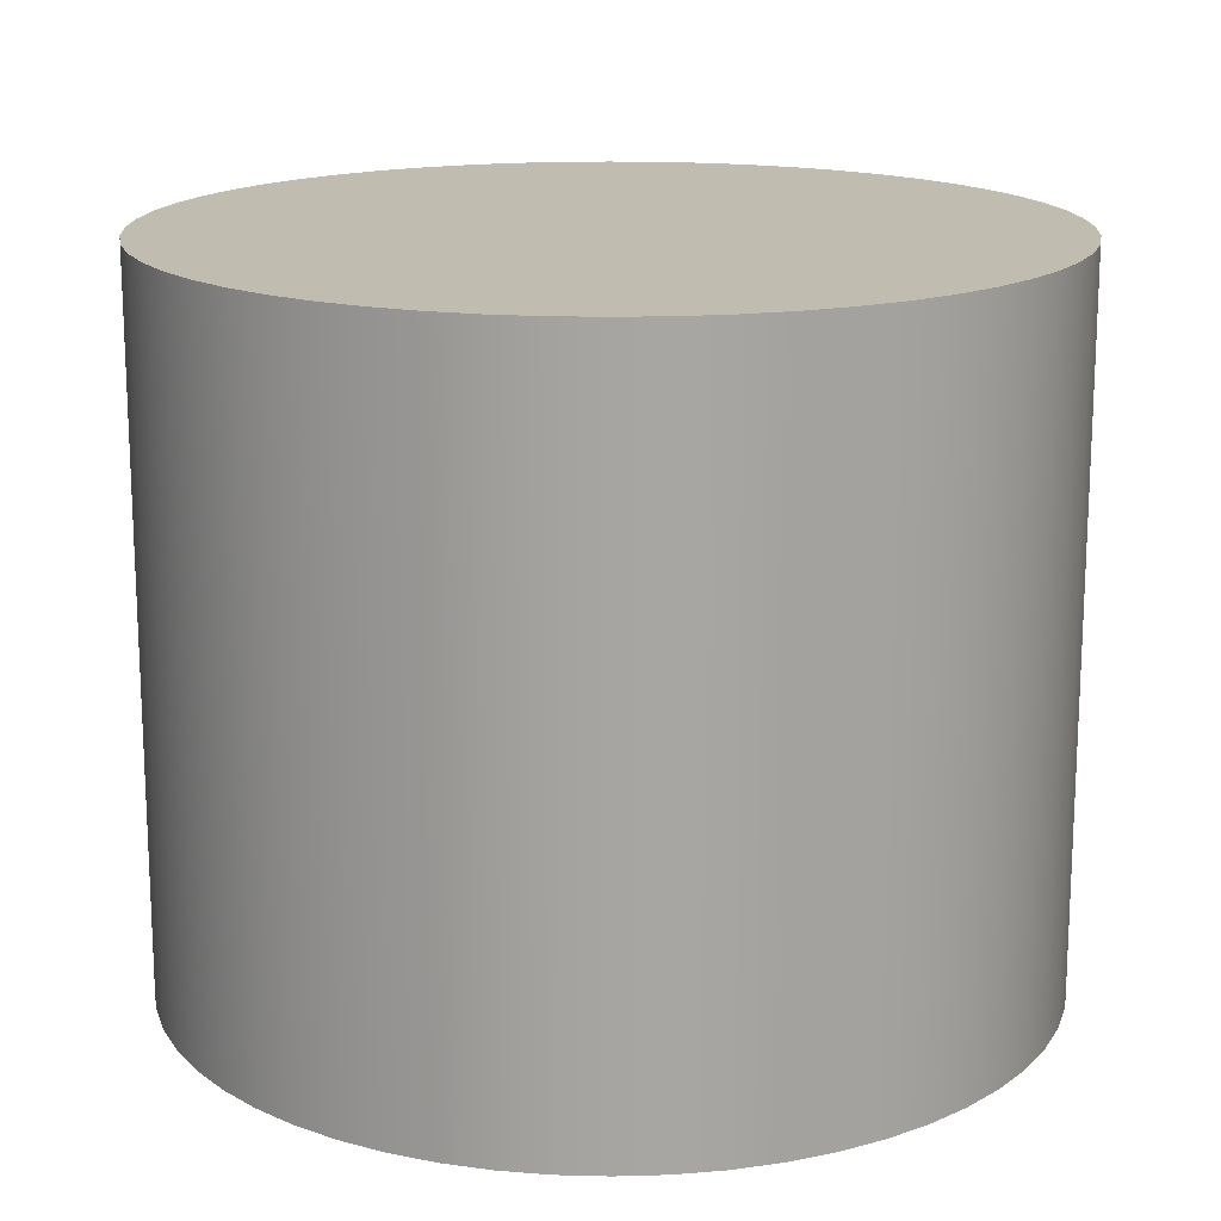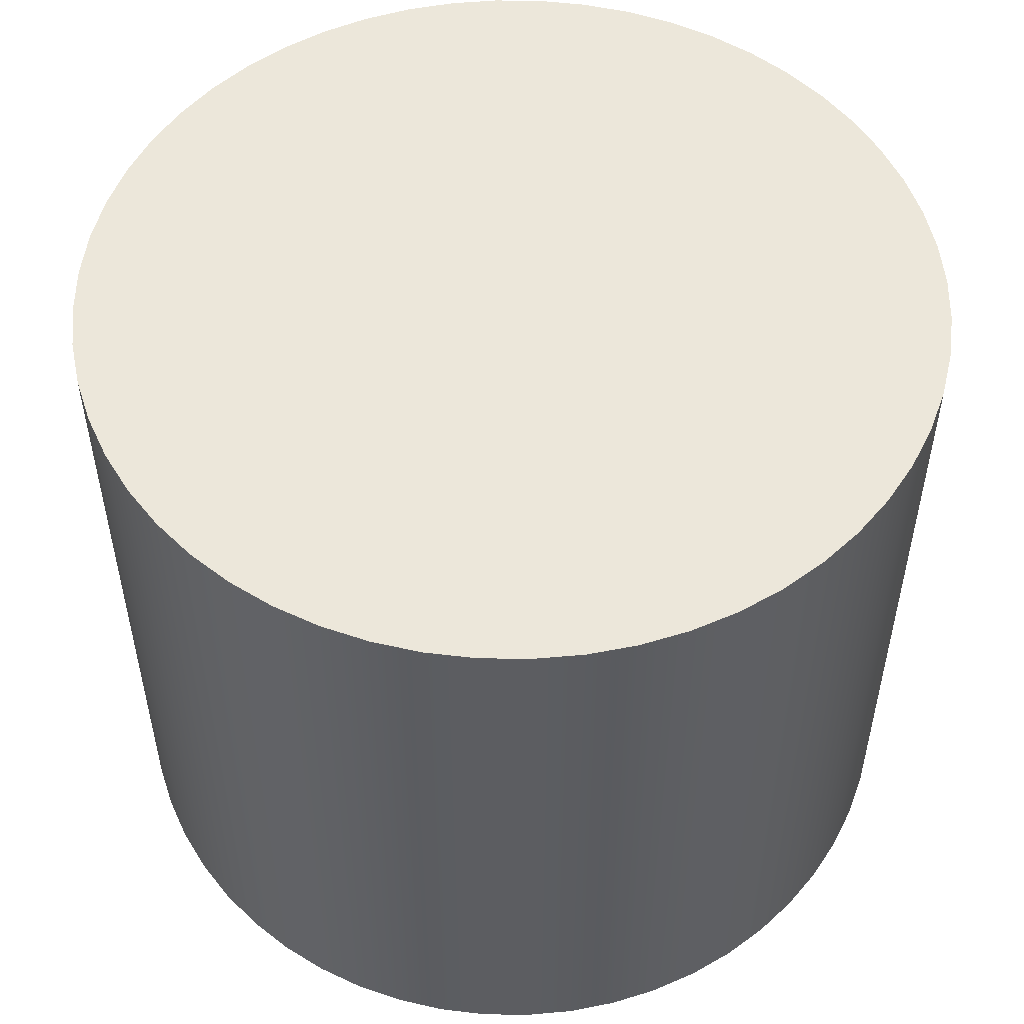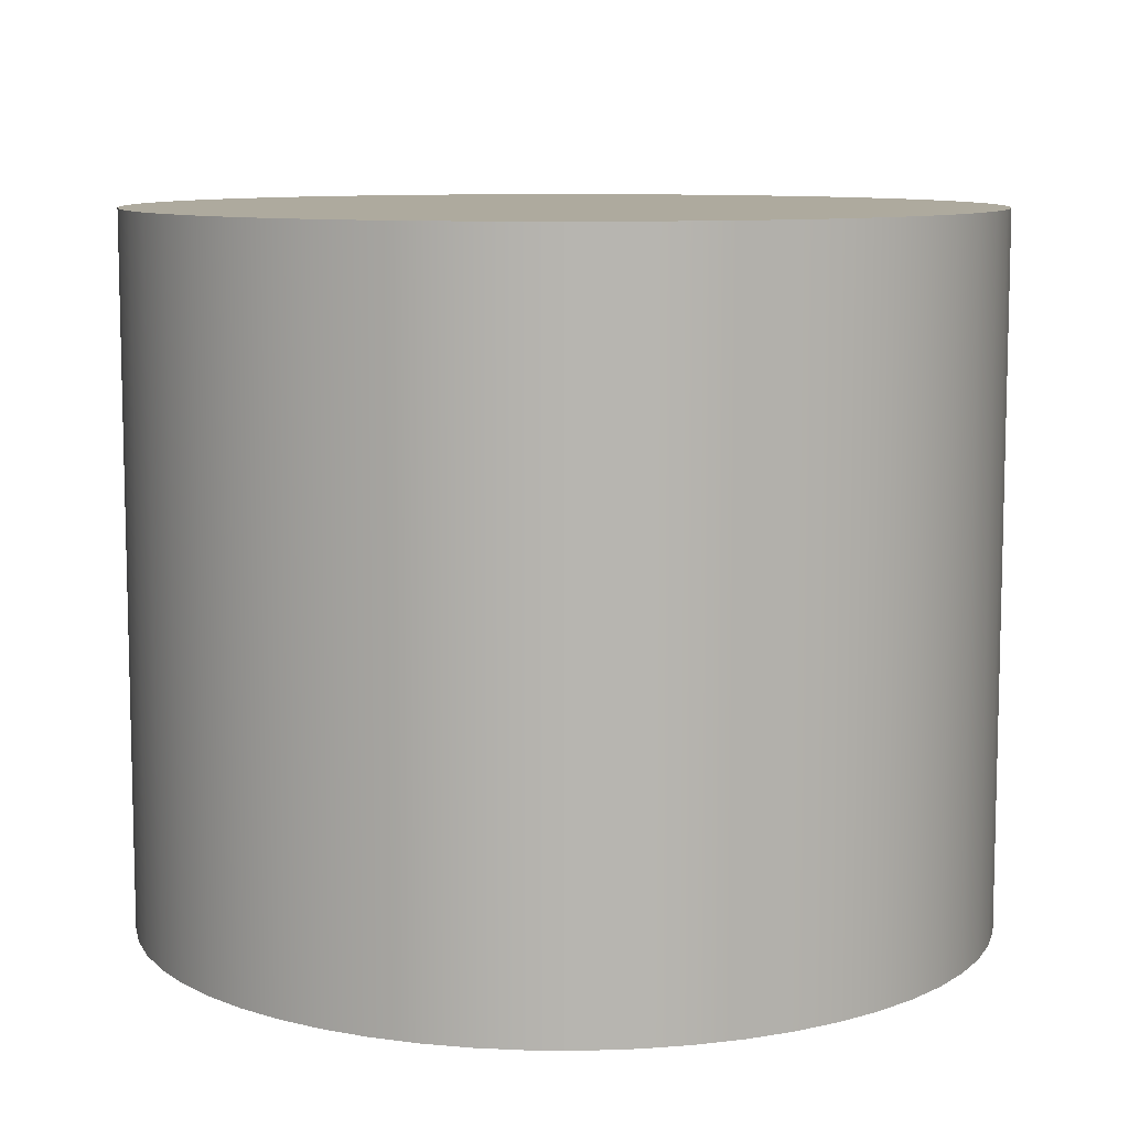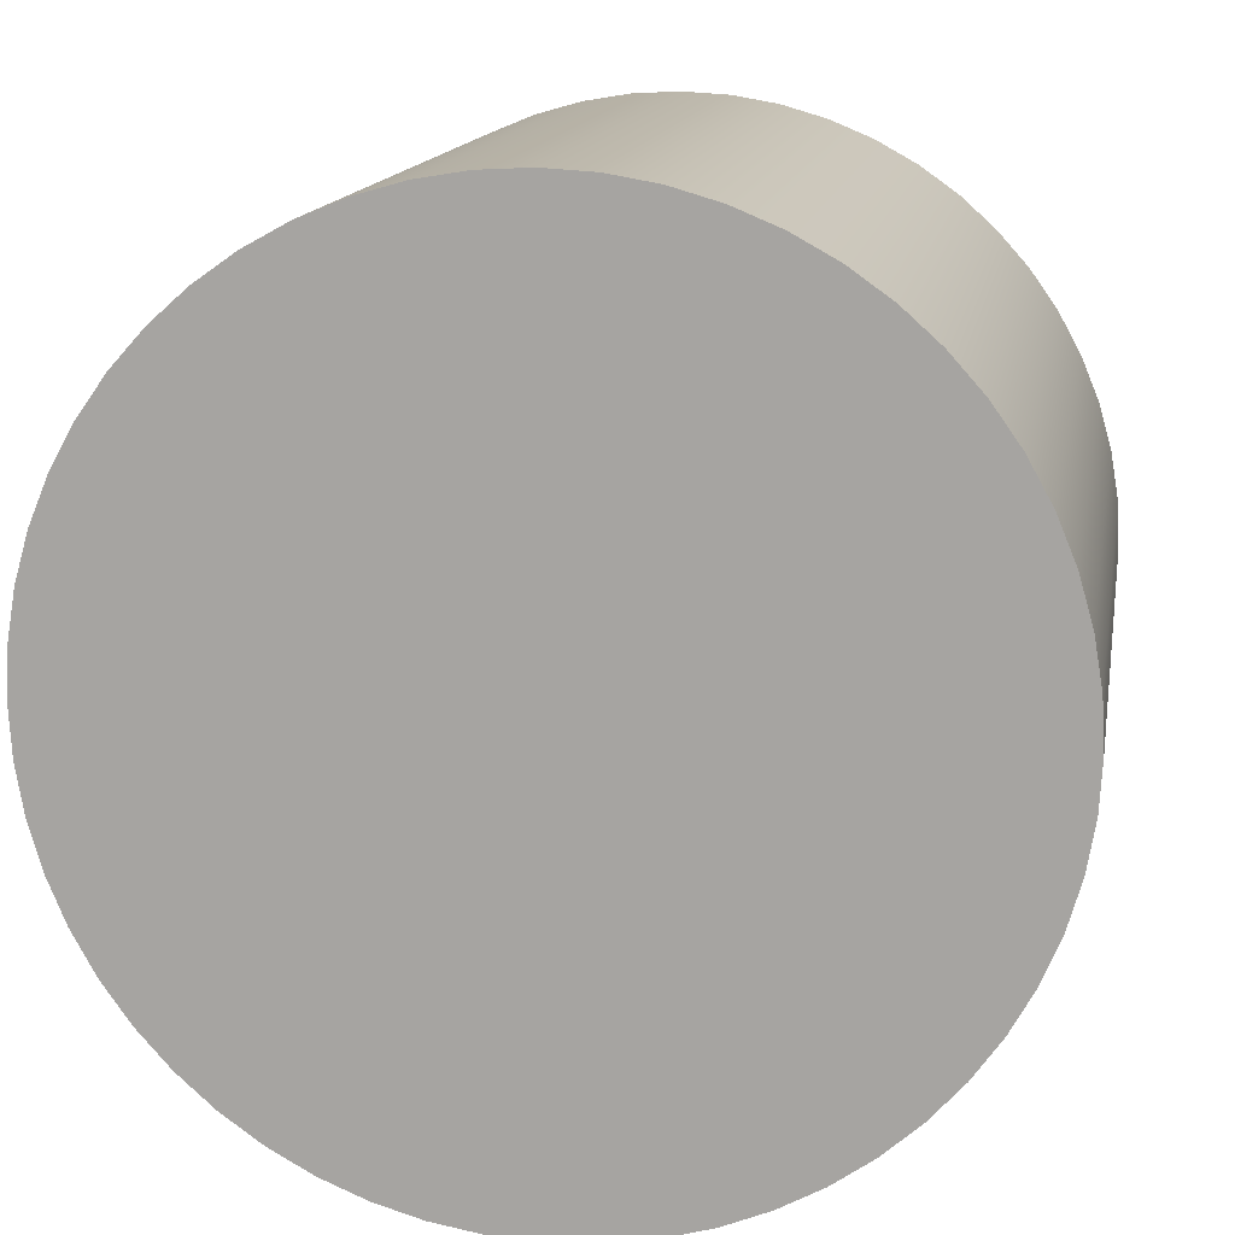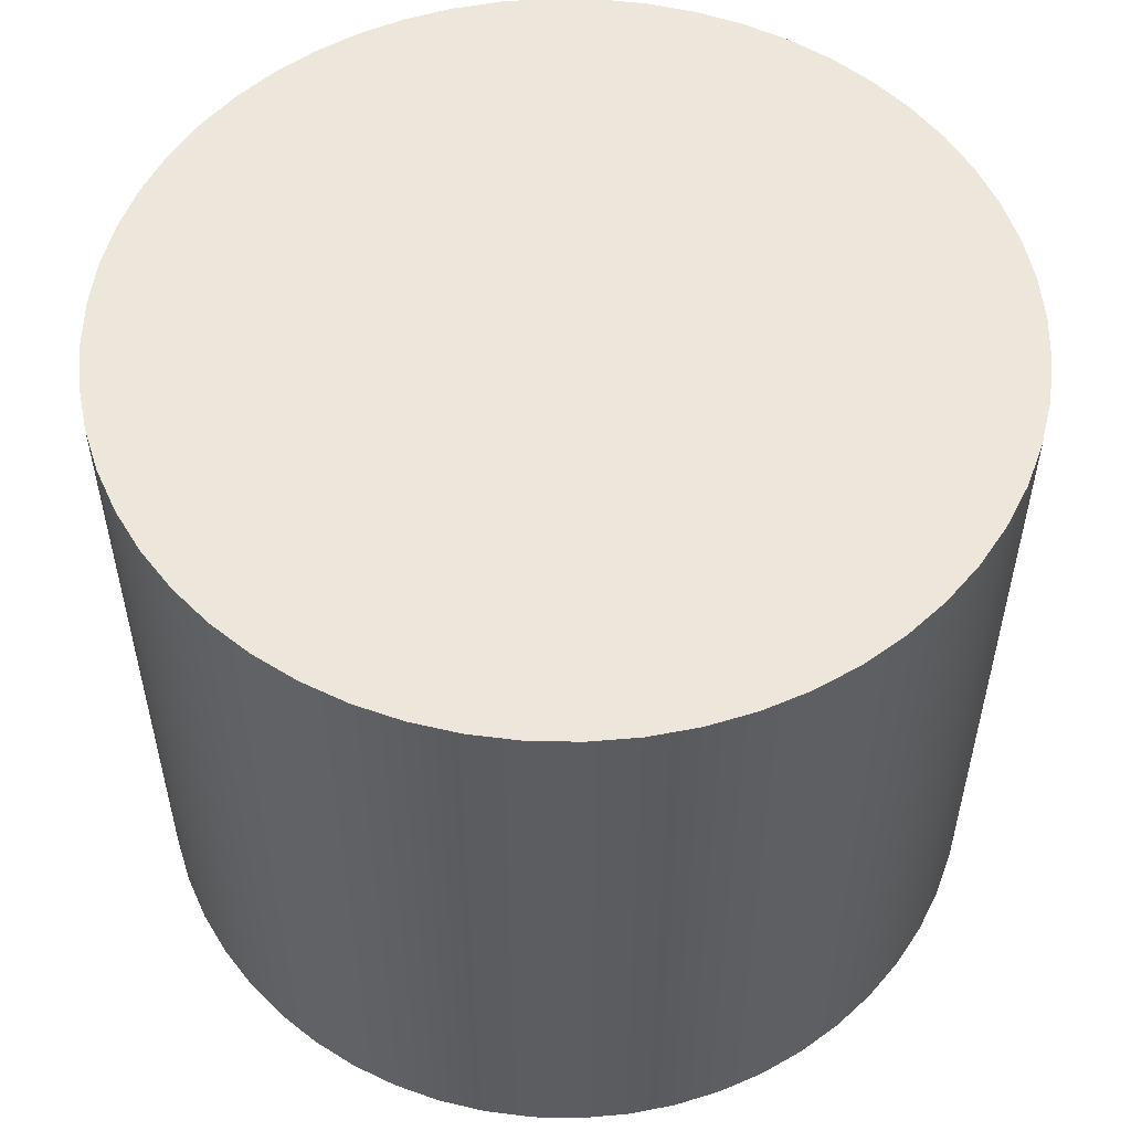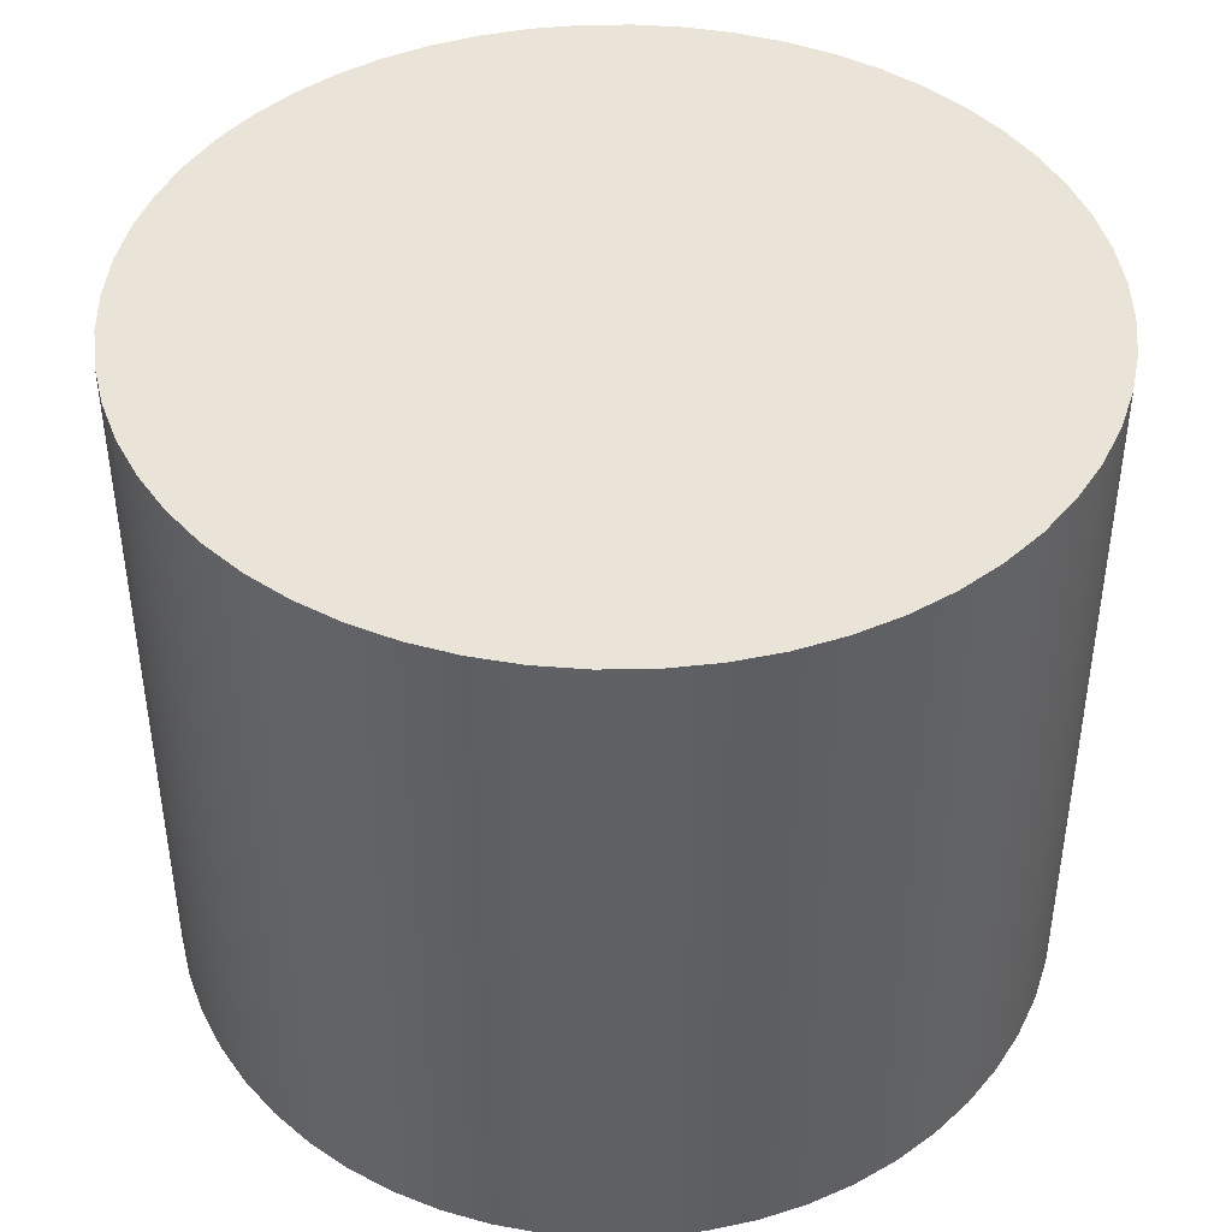
<metadata>
{"format":"obj","ext":"obj","renderer":"f3d","projection":"perspective","resolution":1024,"background":"white","views":[{"elev":16.3,"azim":51.3,"up":"+Y"},{"elev":52.9,"azim":-92.3,"up":"+Y"},{"elev":9.2,"azim":-124.4,"up":"+Y"},{"elev":14.2,"azim":9.8,"up":"+Z"},{"elev":54.1,"azim":107.3,"up":"+Y"},{"elev":43.5,"azim":-10.7,"up":"+Y"}]}
</metadata>
<code>
v -0.85 1.4 1.041e-16
v -0.8447 1.4 -0.09517
v -0.8287 1.4 -0.1891
v -0.8023 1.4 -0.2807
v -0.7658 1.4 -0.3688
v -0.7197 1.4 -0.4522
v -0.6646 1.4 -0.53
v -0.601 1.4 -0.601
v -0.53 1.4 -0.6646
v -0.4522 1.4 -0.7197
v -0.3688 1.4 -0.7658
v -0.2807 1.4 -0.8023
v -0.1891 1.4 -0.8287
v -0.09517 1.4 -0.8447
v 5.205e-17 1.4 -0.85
v 0.09517 1.4 -0.8447
v 0.1891 1.4 -0.8287
v 0.2807 1.4 -0.8023
v 0.3688 1.4 -0.7658
v 0.4522 1.4 -0.7197
v 0.53 1.4 -0.6646
v 0.601 1.4 -0.601
v 0.6646 1.4 -0.53
v 0.7197 1.4 -0.4522
v 0.7658 1.4 -0.3688
v 0.8023 1.4 -0.2807
v 0.8287 1.4 -0.1891
v 0.8447 1.4 -0.09517
v 0.85 1.4 0
v 0.8447 1.4 0.09517
v 0.8287 1.4 0.1891
v 0.8023 1.4 0.2807
v 0.7658 1.4 0.3688
v 0.7197 1.4 0.4522
v 0.6646 1.4 0.53
v 0.601 1.4 0.601
v 0.53 1.4 0.6646
v 0.4522 1.4 0.7197
v 0.3688 1.4 0.7658
v 0.2807 1.4 0.8023
v 0.1891 1.4 0.8287
v 0.09517 1.4 0.8447
v 5.205e-17 1.4 0.85
v -0.09517 1.4 0.8447
v -0.1891 1.4 0.8287
v -0.2807 1.4 0.8023
v -0.3688 1.4 0.7658
v -0.4522 1.4 0.7197
v -0.53 1.4 0.6646
v -0.601 1.4 0.601
v -0.6646 1.4 0.53
v -0.7197 1.4 0.4522
v -0.7658 1.4 0.3688
v -0.8023 1.4 0.2807
v -0.8287 1.4 0.1891
v -0.8447 1.4 0.09517
v -0.85 0 1.041e-16
v -0.8447 0 0.09517
v -0.8287 0 0.1891
v -0.8023 0 0.2807
v -0.7658 0 0.3688
v -0.7197 0 0.4522
v -0.6646 0 0.53
v -0.601 0 0.601
v -0.53 0 0.6646
v -0.4522 0 0.7197
v -0.3688 0 0.7658
v -0.2807 0 0.8023
v -0.1891 0 0.8287
v -0.09517 0 0.8447
v 5.205e-17 0 0.85
v 0.09517 0 0.8447
v 0.1891 0 0.8287
v 0.2807 0 0.8023
v 0.3688 0 0.7658
v 0.4522 0 0.7197
v 0.53 0 0.6646
v 0.601 0 0.601
v 0.6646 0 0.53
v 0.7197 0 0.4522
v 0.7658 0 0.3688
v 0.8023 0 0.2807
v 0.8287 0 0.1891
v 0.8447 0 0.09517
v 0.85 0 0
v 0.8447 0 -0.09517
v 0.8287 0 -0.1891
v 0.8023 0 -0.2807
v 0.7658 0 -0.3688
v 0.7197 0 -0.4522
v 0.6646 0 -0.53
v 0.601 0 -0.601
v 0.53 0 -0.6646
v 0.4522 0 -0.7197
v 0.3688 0 -0.7658
v 0.2807 0 -0.8023
v 0.1891 0 -0.8287
v 0.09517 0 -0.8447
v 5.205e-17 0 -0.85
v -0.09517 0 -0.8447
v -0.1891 0 -0.8287
v -0.2807 0 -0.8023
v -0.3688 0 -0.7658
v -0.4522 0 -0.7197
v -0.53 0 -0.6646
v -0.601 0 -0.601
v -0.6646 0 -0.53
v -0.7197 0 -0.4522
v -0.7658 0 -0.3688
v -0.8023 0 -0.2807
v -0.8287 0 -0.1891
v -0.8447 0 -0.09517
v -0.85 0 1.041e-16
v -0.85 1.4 1.041e-16
v -0.85 1.4 1.041e-16
v -0.8447 1.4 0.09517
v -0.8287 1.4 0.1891
v -0.8023 1.4 0.2807
v -0.7658 1.4 0.3688
v -0.7197 1.4 0.4522
v -0.6646 1.4 0.53
v -0.601 1.4 0.601
v -0.53 1.4 0.6646
v -0.4522 1.4 0.7197
v -0.3688 1.4 0.7658
v -0.2807 1.4 0.8023
v -0.1891 1.4 0.8287
v -0.09517 1.4 0.8447
v 5.205e-17 1.4 0.85
v 0.09517 1.4 0.8447
v 0.1891 1.4 0.8287
v 0.2807 1.4 0.8023
v 0.3688 1.4 0.7658
v 0.4522 1.4 0.7197
v 0.53 1.4 0.6646
v 0.601 1.4 0.601
v 0.6646 1.4 0.53
v 0.7197 1.4 0.4522
v 0.7658 1.4 0.3688
v 0.8023 1.4 0.2807
v 0.8287 1.4 0.1891
v 0.8447 1.4 0.09517
v 0.85 1.4 0
v 0.8447 1.4 -0.09517
v 0.8287 1.4 -0.1891
v 0.8023 1.4 -0.2807
v 0.7658 1.4 -0.3688
v 0.7197 1.4 -0.4522
v 0.6646 1.4 -0.53
v 0.601 1.4 -0.601
v 0.53 1.4 -0.6646
v 0.4522 1.4 -0.7197
v 0.3688 1.4 -0.7658
v 0.2807 1.4 -0.8023
v 0.1891 1.4 -0.8287
v 0.09517 1.4 -0.8447
v 5.205e-17 1.4 -0.85
v -0.09517 1.4 -0.8447
v -0.1891 1.4 -0.8287
v -0.2807 1.4 -0.8023
v -0.3688 1.4 -0.7658
v -0.4522 1.4 -0.7197
v -0.53 1.4 -0.6646
v -0.601 1.4 -0.601
v -0.6646 1.4 -0.53
v -0.7197 1.4 -0.4522
v -0.7658 1.4 -0.3688
v -0.8023 1.4 -0.2807
v -0.8287 1.4 -0.1891
v -0.8447 1.4 -0.09517
v -0.85 0 1.041e-16
v -0.8447 0 -0.09517
v -0.8287 0 -0.1891
v -0.8023 0 -0.2807
v -0.7658 0 -0.3688
v -0.7197 0 -0.4522
v -0.6646 0 -0.53
v -0.601 0 -0.601
v -0.53 0 -0.6646
v -0.4522 0 -0.7197
v -0.3688 0 -0.7658
v -0.2807 0 -0.8023
v -0.1891 0 -0.8287
v -0.09517 0 -0.8447
v 5.205e-17 0 -0.85
v 0.09517 0 -0.8447
v 0.1891 0 -0.8287
v 0.2807 0 -0.8023
v 0.3688 0 -0.7658
v 0.4522 0 -0.7197
v 0.53 0 -0.6646
v 0.601 0 -0.601
v 0.6646 0 -0.53
v 0.7197 0 -0.4522
v 0.7658 0 -0.3688
v 0.8023 0 -0.2807
v 0.8287 0 -0.1891
v 0.8447 0 -0.09517
v 0.85 0 0
v 0.8447 0 0.09517
v 0.8287 0 0.1891
v 0.8023 0 0.2807
v 0.7658 0 0.3688
v 0.7197 0 0.4522
v 0.6646 0 0.53
v 0.601 0 0.601
v 0.53 0 0.6646
v 0.4522 0 0.7197
v 0.3688 0 0.7658
v 0.2807 0 0.8023
v 0.1891 0 0.8287
v 0.09517 0 0.8447
v 5.205e-17 0 0.85
v -0.09517 0 0.8447
v -0.1891 0 0.8287
v -0.2807 0 0.8023
v -0.3688 0 0.7658
v -0.4522 0 0.7197
v -0.53 0 0.6646
v -0.601 0 0.601
v -0.6646 0 0.53
v -0.7197 0 0.4522
v -0.7658 0 0.3688
v -0.8023 0 0.2807
v -0.8287 0 0.1891
v -0.8447 0 0.09517
g a752c0e8-e378-11ea-8299-54bf646e7e1f
f 2 112 1
f 1 112 113
f 114 57 56
f 56 57 58
f 56 58 55
f 55 58 59
f 55 59 54
f 54 59 60
f 54 60 53
f 53 60 61
f 53 61 52
f 52 61 62
f 52 62 51
f 51 62 63
f 51 63 50
f 50 63 64
f 50 64 49
f 49 64 65
f 49 65 48
f 48 65 66
f 48 66 47
f 47 66 67
f 47 67 46
f 46 67 68
f 46 68 45
f 45 68 69
f 45 69 44
f 44 69 70
f 44 70 43
f 43 70 71
f 43 71 42
f 42 71 72
f 42 72 41
f 41 72 73
f 41 73 40
f 40 73 74
f 40 74 39
f 39 74 75
f 39 75 38
f 38 75 76
f 38 76 37
f 37 76 77
f 37 77 36
f 36 77 78
f 36 78 35
f 35 78 79
f 35 79 34
f 34 79 80
f 34 80 33
f 33 80 81
f 33 81 32
f 32 81 82
f 32 82 31
f 31 82 83
f 31 83 30
f 30 83 84
f 30 84 29
f 29 84 85
f 29 85 28
f 28 85 86
f 28 86 27
f 27 86 87
f 27 87 26
f 26 87 88
f 26 88 25
f 25 88 89
f 25 89 24
f 24 89 90
f 24 90 23
f 23 90 91
f 23 91 22
f 22 91 92
f 22 92 21
f 21 92 93
f 21 93 20
f 20 93 94
f 20 94 19
f 19 94 95
f 19 95 18
f 18 95 96
f 18 96 17
f 17 96 97
f 17 97 16
f 16 97 98
f 16 98 15
f 15 98 99
f 15 99 14
f 14 99 100
f 14 100 13
f 13 100 101
f 13 101 12
f 12 101 102
f 12 102 11
f 11 102 103
f 11 103 10
f 10 103 104
f 10 104 9
f 9 104 105
f 9 105 8
f 8 105 106
f 8 106 7
f 7 106 107
f 7 107 6
f 6 107 108
f 6 108 5
f 5 108 109
f 5 109 4
f 4 109 110
f 4 110 3
f 3 110 111
f 3 111 2
f 2 111 112
g a753d258-e378-11ea-b023-54bf646e7e1f
f 116 142 115
f 115 142 143
f 115 143 170
f 170 143 144
f 170 144 169
f 169 144 145
f 169 145 168
f 168 145 146
f 168 146 167
f 167 146 147
f 167 147 166
f 166 147 148
f 166 148 165
f 165 148 149
f 165 149 164
f 164 149 150
f 164 150 163
f 163 150 151
f 163 151 162
f 162 151 152
f 162 152 161
f 161 152 153
f 161 153 160
f 160 153 154
f 160 154 159
f 159 154 155
f 159 155 158
f 158 155 156
f 158 156 157
f 142 116 141
f 141 116 117
f 141 117 140
f 140 117 118
f 140 118 139
f 139 118 119
f 139 119 138
f 138 119 120
f 138 120 137
f 137 120 121
f 137 121 136
f 136 121 122
f 136 122 135
f 135 122 123
f 135 123 134
f 134 123 124
f 134 124 133
f 133 124 125
f 133 125 132
f 132 125 126
f 132 126 131
f 131 126 127
f 131 127 130
f 130 127 128
f 130 128 129
g a754e3cc-e378-11ea-a0e6-54bf646e7e1f
f 172 198 171
f 171 198 199
f 171 199 226
f 226 199 200
f 226 200 225
f 225 200 201
f 225 201 224
f 224 201 202
f 224 202 223
f 223 202 203
f 223 203 222
f 222 203 204
f 222 204 221
f 221 204 205
f 221 205 220
f 220 205 206
f 220 206 219
f 219 206 207
f 219 207 218
f 218 207 208
f 218 208 217
f 217 208 209
f 217 209 216
f 216 209 210
f 216 210 215
f 215 210 211
f 215 211 214
f 214 211 212
f 214 212 213
f 198 172 197
f 197 172 173
f 197 173 196
f 196 173 174
f 196 174 195
f 195 174 175
f 195 175 194
f 194 175 176
f 194 176 193
f 193 176 177
f 193 177 192
f 192 177 178
f 192 178 191
f 191 178 179
f 191 179 190
f 190 179 180
f 190 180 189
f 189 180 181
f 189 181 188
f 188 181 182
f 188 182 187
f 187 182 183
f 187 183 186
f 186 183 184
f 186 184 185

</code>
